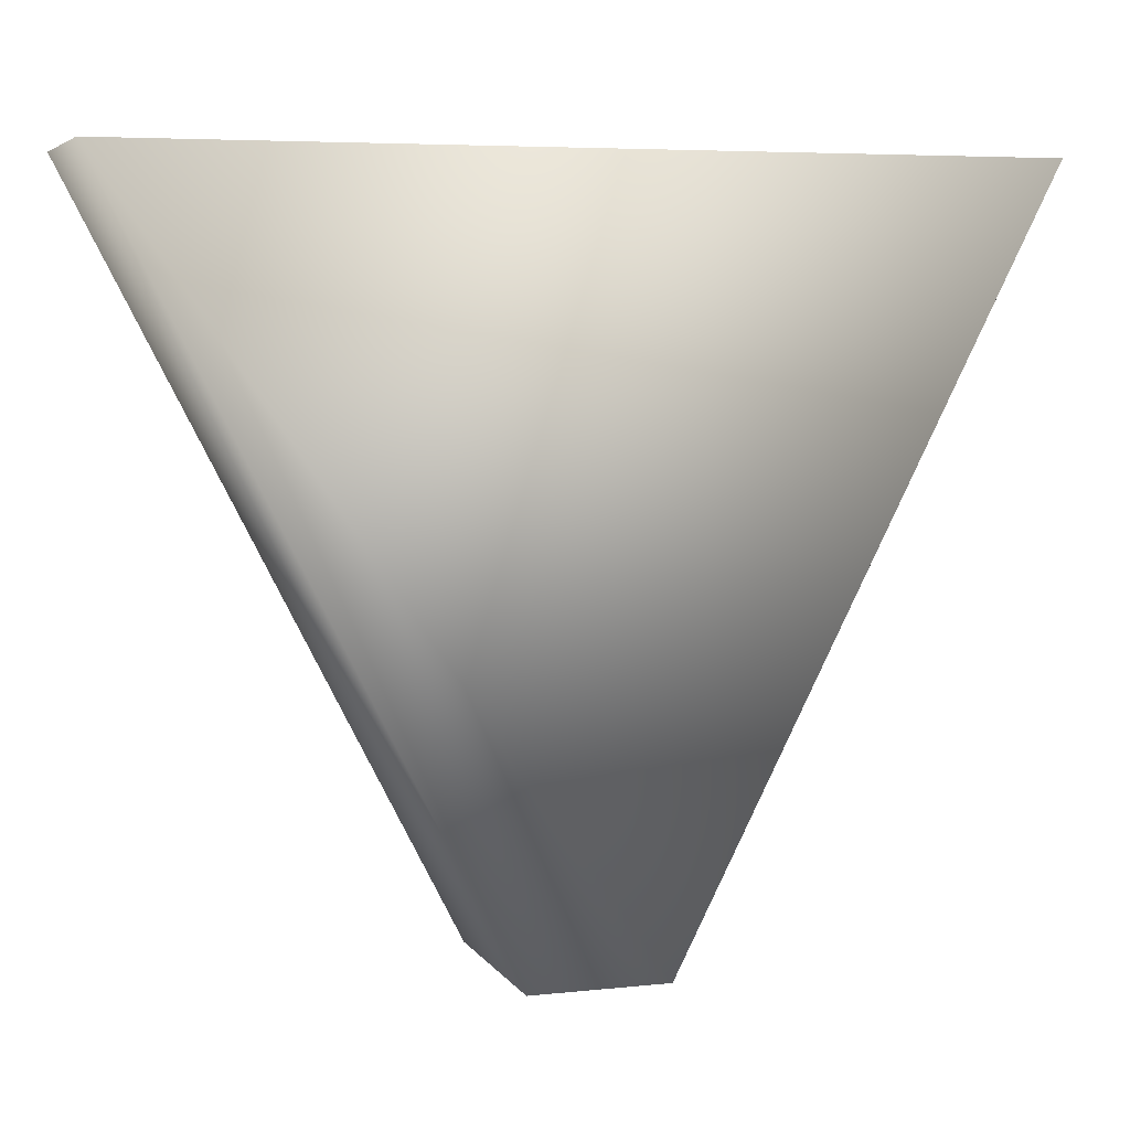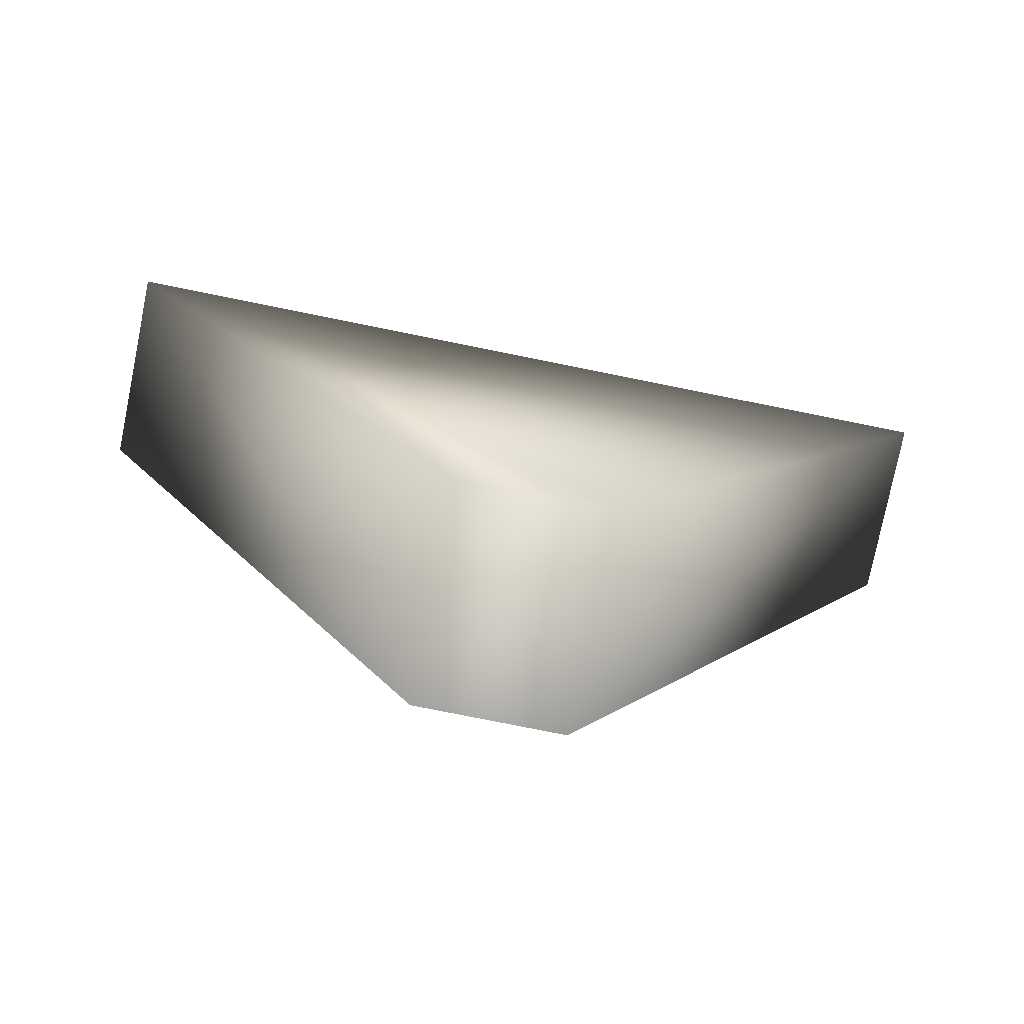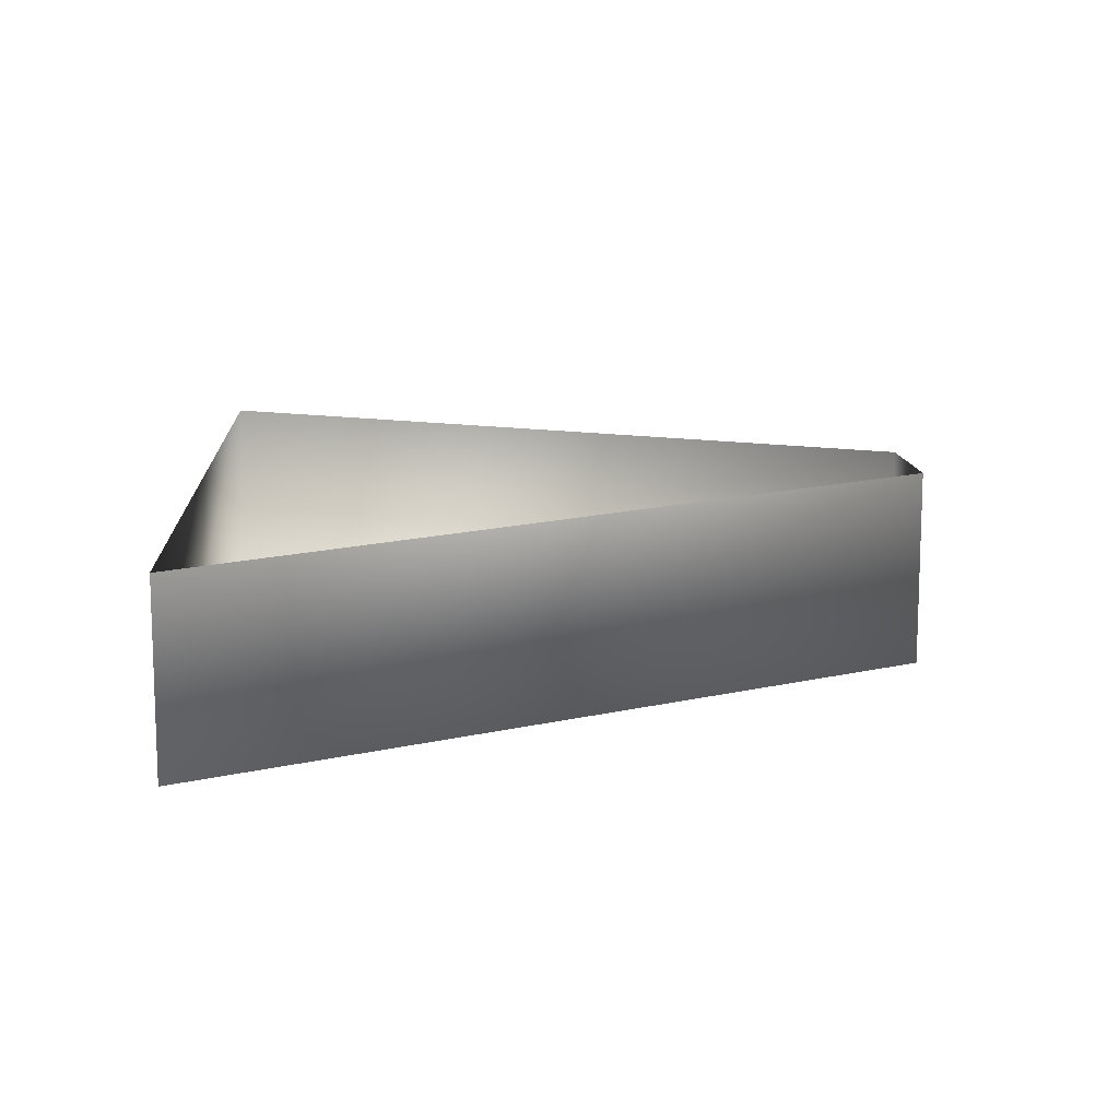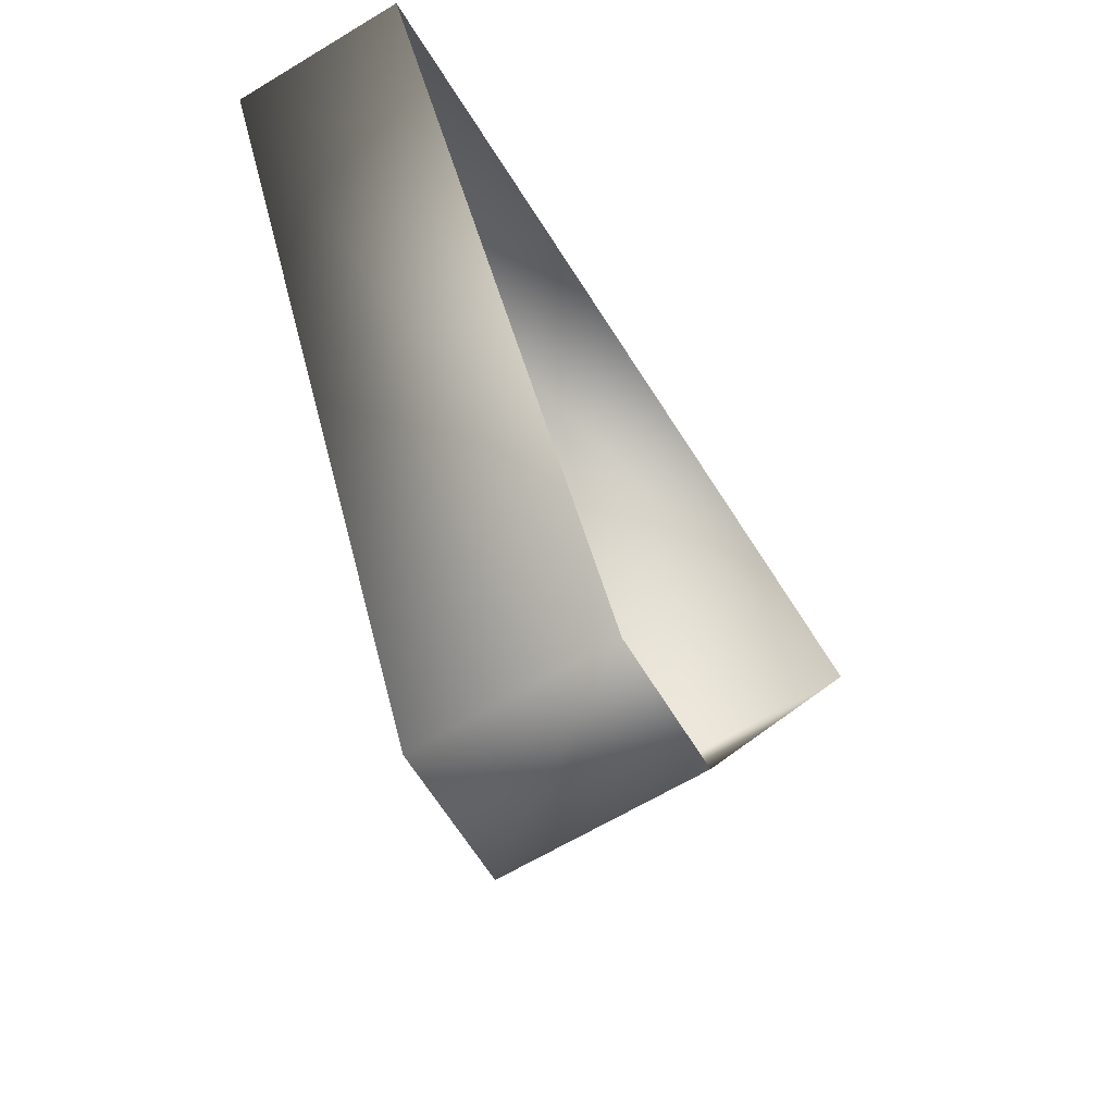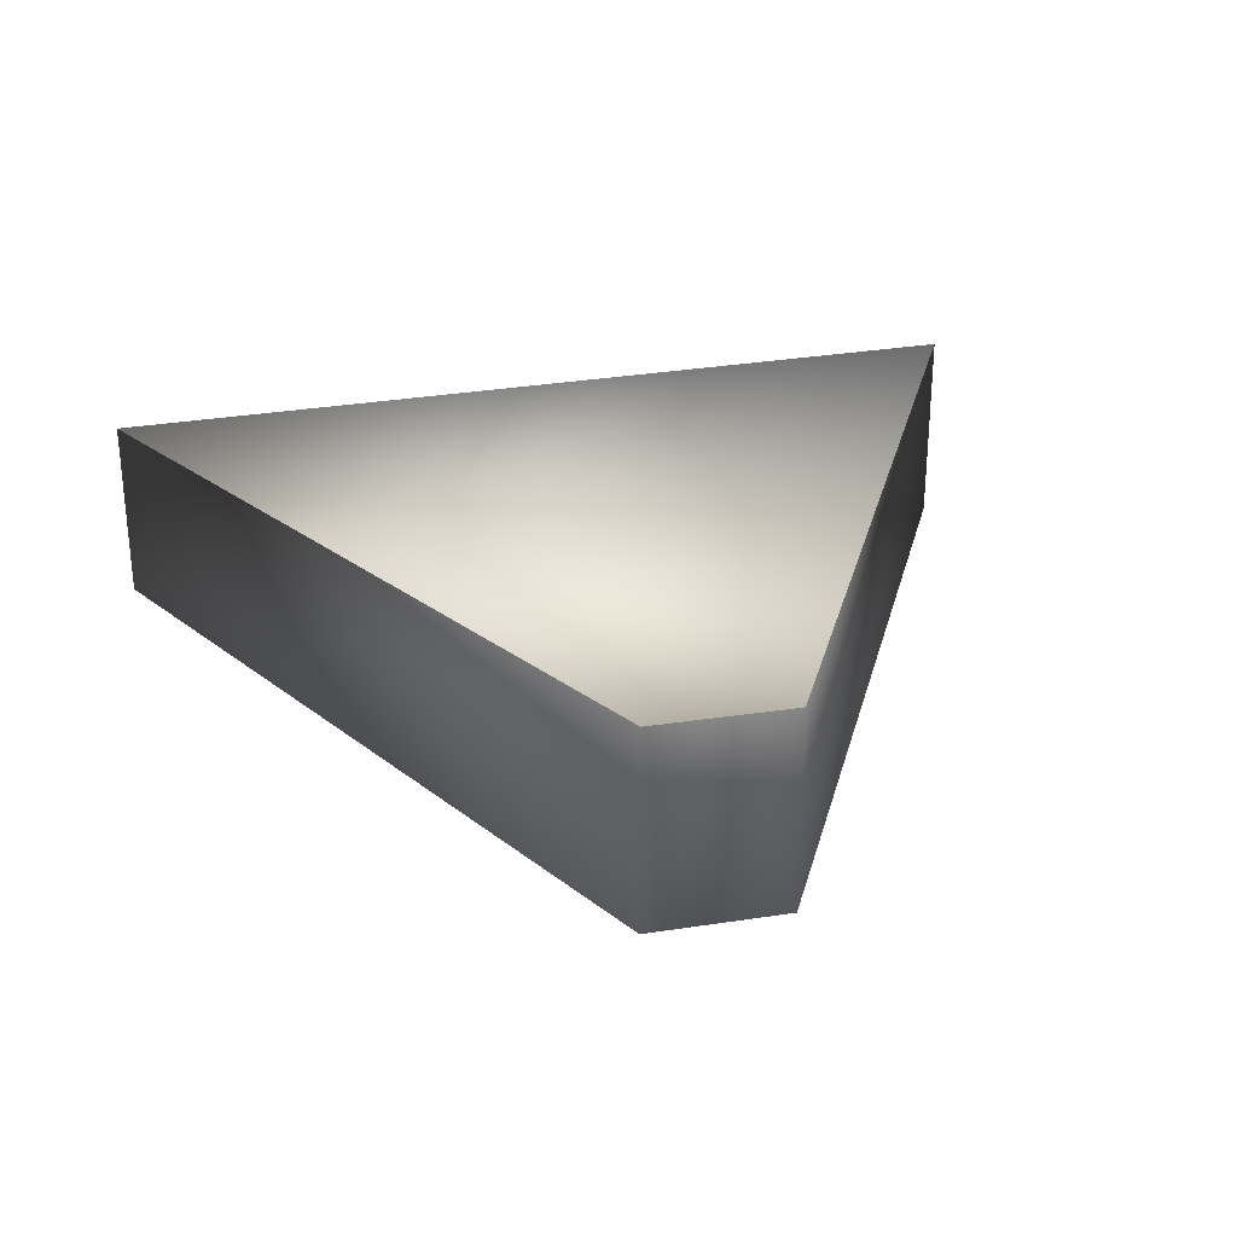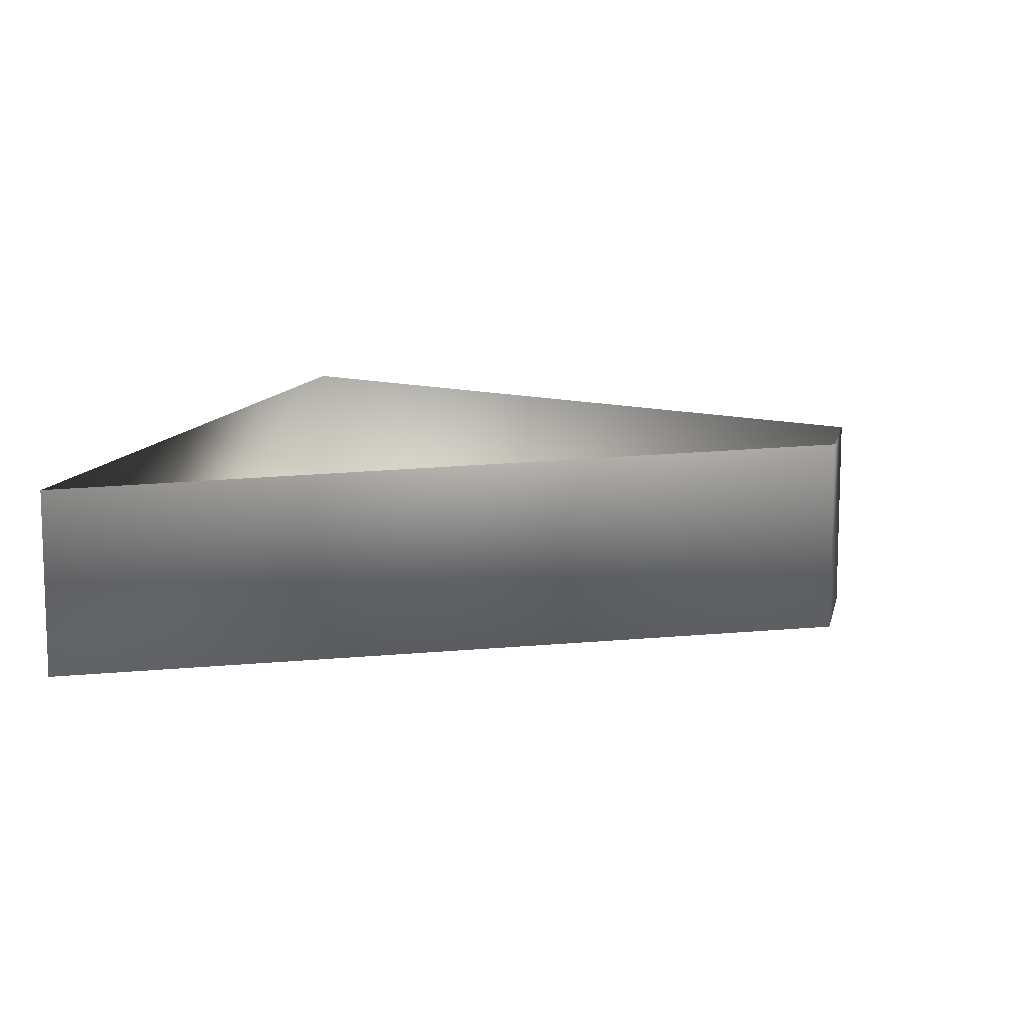
<metadata>
{"format":"obj","ext":"obj","renderer":"f3d","projection":"perspective","resolution":1024,"background":"white","views":[{"elev":5.7,"azim":161.8,"up":"+Y"},{"elev":-77.1,"azim":168.6,"up":"+Y"},{"elev":11.8,"azim":-93.4,"up":"+Z"},{"elev":-64.0,"azim":-58.7,"up":"+Y"},{"elev":27.8,"azim":-13.2,"up":"+Z"},{"elev":10.3,"azim":-77.6,"up":"+Z"}]}
</metadata>
<code>
v  -100 -661.7 0
v  100 -661.7 0
v  650 414.5 0
v  -650 414.5 0
v  -650 414.5 271.7
v  -100 -661.7 292.3
v  100 -661.7 292.3
v  650 414.5 292.3
o Plane001
g Plane001
f 1 2 3
f 3 4 1
f 4 5 6
f 6 1 4
f 2 1 6
f 6 7 2
f 3 2 7
f 7 8 3
f 4 3 8
f 8 5 4

</code>
